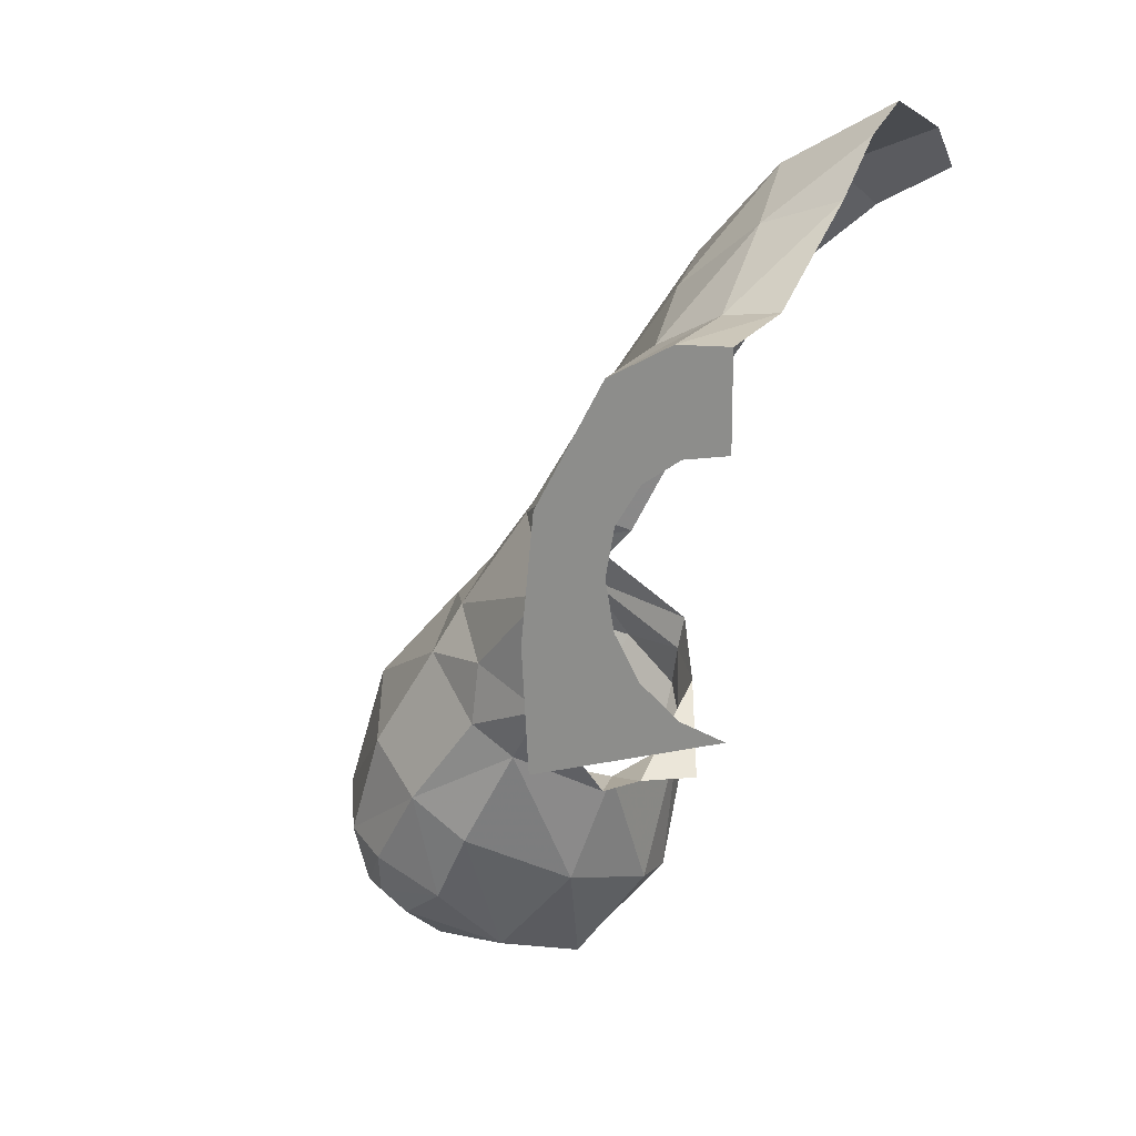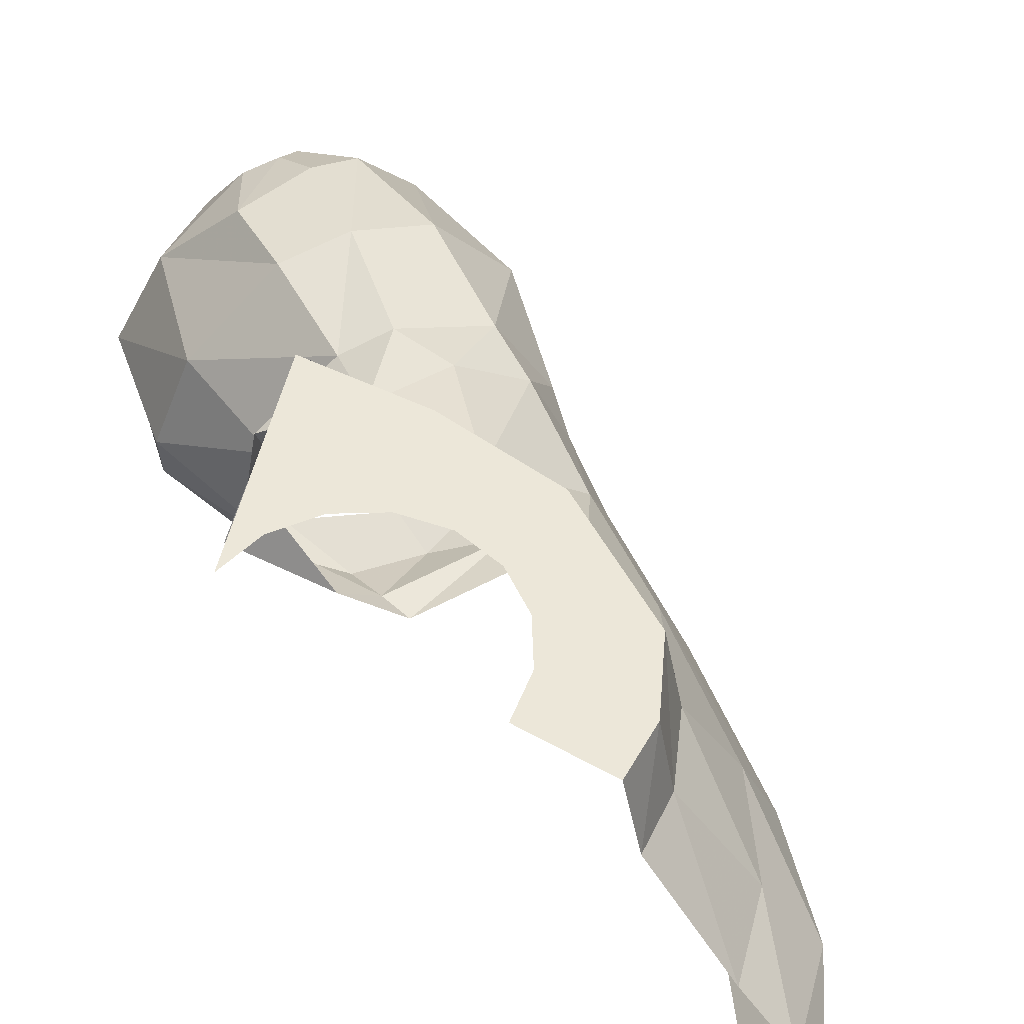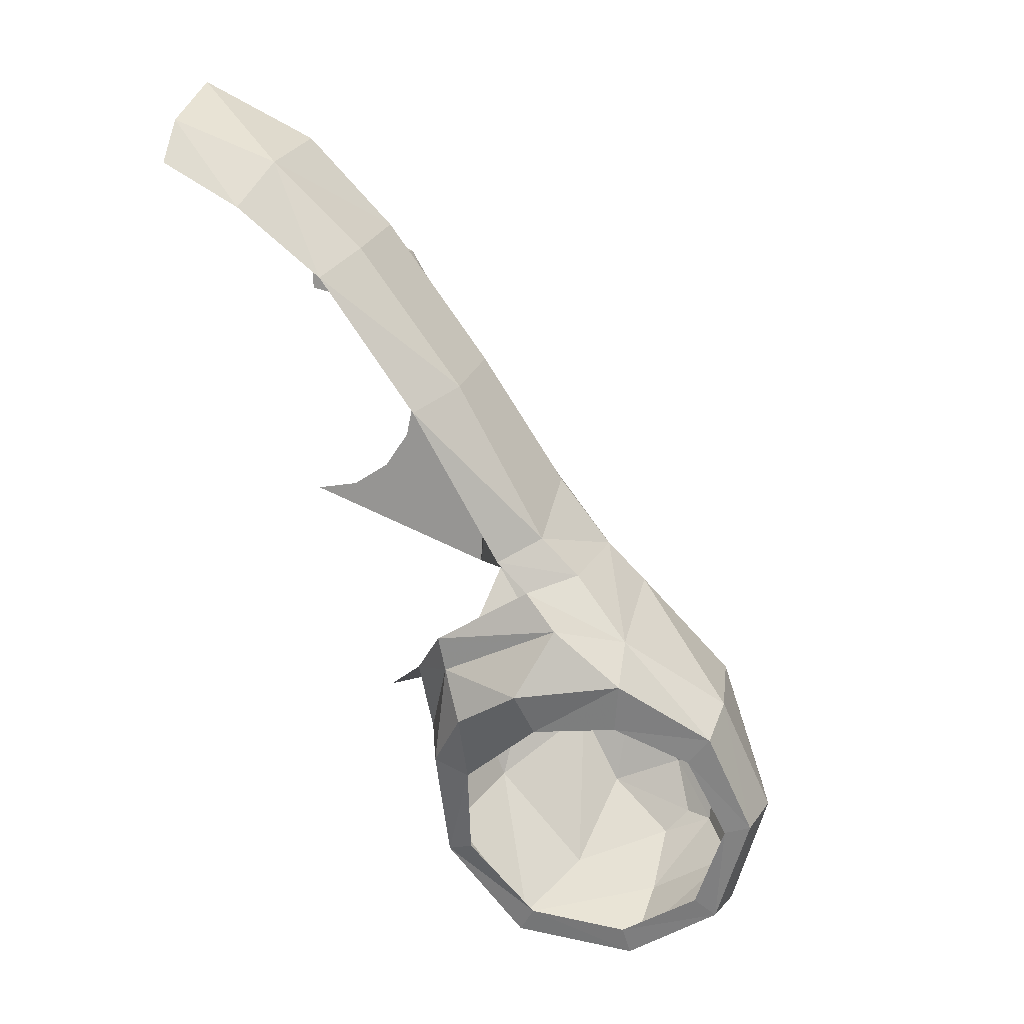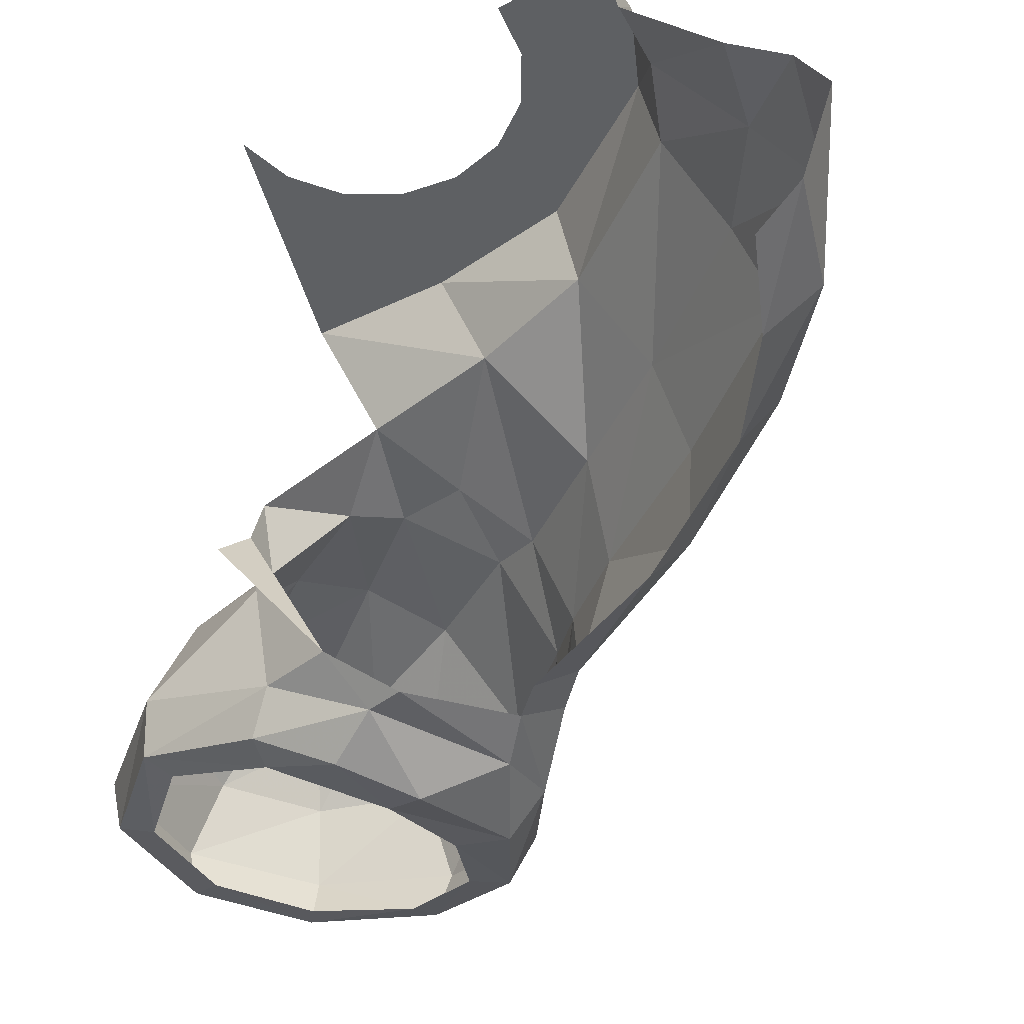
<metadata>
{"format":"obj","ext":"obj","renderer":"f3d","projection":"perspective","resolution":1024,"background":"white","views":[{"elev":15.5,"azim":-144.7,"up":"+Z"},{"elev":49.6,"azim":-57.9,"up":"+Y"},{"elev":18.0,"azim":16.6,"up":"+Z"},{"elev":-42.1,"azim":-56.5,"up":"+Y"}]}
</metadata>
<code>
v 0.927 -0.9295 -0.5735
v 0.8885 -0.9705 -0.471
v 0.7355 -0.943 -0.5655
v 0.7375 -0.876 -0.74
v 0.7355 -0.943 -0.5655
v 0.6505 -0.8745 -0.7075
v 0.7375 -0.876 -0.74
v 0.8885 -0.9705 -0.471
v 0.927 -0.9295 -0.5735
v 1.141 -0.9315 -0.4295
v 0.927 -0.9295 -0.5735
v 1.127 -0.9095 -0.551
v 1.141 -0.9315 -0.4295
v 1.141 -0.9315 -0.4295
v 1.127 -0.9095 -0.551
v 1.355 -0.8615 -0.5715
v 1.303 -0.8615 -0.6375
v 1.355 -0.8615 -0.5715
v 1.127 -0.9095 -0.551
v 1.355 -0.8615 -0.5715
v 1.303 -0.8615 -0.6375
v 1.452 -0.793 -0.8265
v 1.391 -0.8055 -0.843
v 1.452 -0.793 -0.8265
v 1.303 -0.8615 -0.6375
v 1.452 -0.793 -0.8265
v 1.391 -0.8055 -0.843
v 1.365 -0.76 -1.101
v 1.313 -0.7745 -1.06
v 1.365 -0.76 -1.101
v 1.391 -0.8055 -0.843
v 1.141 -0.7555 -1.246
v 1.365 -0.76 -1.101
v 1.125 -0.77 -1.177
v 1.125 -0.77 -1.177
v 1.365 -0.76 -1.101
v 1.313 -0.7745 -1.06
v 0.8855 -0.782 -1.153
v 0.848 -0.7695 -1.217
v 1.141 -0.7555 -1.246
v 1.125 -0.77 -1.177
v 0.848 -0.7695 -1.217
v 0.8855 -0.782 -1.153
v 0.6605 -0.7935 -0.997
v 0.7245 -0.8115 -0.9725
v 0.6605 -0.7935 -0.997
v 0.8855 -0.782 -1.153
v 0.6505 -0.8745 -0.7075
v 0.6605 -0.7935 -0.997
v 0.7375 -0.876 -0.74
v 0.7375 -0.876 -0.74
v 0.6605 -0.7935 -0.997
v 0.7245 -0.8115 -0.9725
v 0.9695 -0.8995 -0.3155
v 0.6855 -0.8905 -0.451
v 0.8885 -0.9705 -0.471
v 0.7355 -0.943 -0.5655
v 0.8885 -0.9705 -0.471
v 0.6855 -0.8905 -0.451
v 0.8885 -0.9705 -0.471
v 1.141 -0.9315 -0.4295
v 0.9695 -0.8995 -0.3155
v 0.9695 -0.8995 -0.3155
v 1.141 -0.9315 -0.4295
v 1.137 -0.852 -0.3415
v 1.369 -0.7595 -0.5135
v 1.137 -0.852 -0.3415
v 1.355 -0.8615 -0.5715
v 1.141 -0.9315 -0.4295
v 1.355 -0.8615 -0.5715
v 1.137 -0.852 -0.3415
v 1.452 -0.793 -0.8265
v 1.478 -0.684 -0.805
v 1.369 -0.7595 -0.5135
v 1.355 -0.8615 -0.5715
v 1.478 -0.684 -0.805
v 1.452 -0.793 -0.8265
v 1.386 -0.6485 -1.103
v 1.452 -0.793 -0.8265
v 1.365 -0.76 -1.101
v 1.386 -0.6485 -1.103
v 1.141 -0.7555 -1.246
v 1.134 -0.647 -1.266
v 1.386 -0.6485 -1.103
v 1.365 -0.76 -1.101
v 0.831 -0.659 -1.232
v 1.134 -0.647 -1.266
v 0.848 -0.7695 -1.217
v 1.141 -0.7555 -1.246
v 0.848 -0.7695 -1.217
v 1.134 -0.647 -1.266
v 0.831 -0.659 -1.232
v 0.848 -0.7695 -1.217
v 0.6365 -0.6705 -0.9835
v 0.848 -0.7695 -1.217
v 0.6605 -0.7935 -0.997
v 0.6365 -0.6705 -0.9835
v 0.6365 -0.6705 -0.9835
v 0.6605 -0.7935 -0.997
v 0.617 -0.7895 -0.6525
v 0.6605 -0.7935 -0.997
v 0.6505 -0.8745 -0.7075
v 0.617 -0.7895 -0.6525
v 0.617 -0.7895 -0.6525
v 0.6505 -0.8745 -0.7075
v 0.6855 -0.8905 -0.451
v 0.6505 -0.8745 -0.7075
v 0.7355 -0.943 -0.5655
v 0.6855 -0.8905 -0.451
v 0.8805 -0.255 -0.8085
v 0.7515 -0.2795 -0.574
v 1.016 -0.2275 -0.719
v 0.7515 -0.2795 -0.574
v 0.848 -0.2485 -0.5035
v 1.016 -0.2275 -0.719
v 0.848 -0.2485 -0.5035
v 1.016 -0.314 -0.372
v 1.169 -0.2815 -0.6185
v 1.016 -0.2275 -0.719
v 1.137 -0.852 -0.3415
v 1.369 -0.7595 -0.5135
v 1.109 -0.5345 -0.2895
v 1.109 -0.5345 -0.2895
v 1.369 -0.7595 -0.5135
v 1.321 -0.492 -0.5245
v 0.617 -0.7895 -0.6525
v 0.617 -0.4965 -0.66
v 0.6365 -0.6705 -0.9835
v 0.6365 -0.6705 -0.9835
v 0.617 -0.4965 -0.66
v 0.7065 -0.452 -0.9295
v 1.109 -0.5345 -0.2895
v 1.321 -0.492 -0.5245
v 1.016 -0.314 -0.372
v 1.016 -0.314 -0.372
v 1.321 -0.492 -0.5245
v 1.169 -0.2815 -0.6185
v 0.617 -0.4965 -0.66
v 0.7515 -0.2795 -0.574
v 0.7065 -0.452 -0.9295
v 0.7515 -0.2795 -0.574
v 0.8805 -0.255 -0.8085
v 0.7065 -0.452 -0.9295
v 1.169 -0.2815 -0.6185
v 1.272 -0.3025 -0.88
v 1.016 -0.2275 -0.719
v 1.272 -0.3025 -0.88
v 1.154 -0.2565 -0.9165
v 1.016 -0.2275 -0.719
v 1.154 -0.2565 -0.9165
v 1.272 -0.3025 -0.88
v 1.265 -0.352 -1.035
v 1.2 -0.3205 -1.036
v 1.143 -0.349 -1.093
v 1.2 -0.3205 -1.036
v 1.265 -0.352 -1.035
v 1.154 -0.2565 -0.9165
v 1.2 -0.3205 -1.036
v 0.985 -0.28 -0.9865
v 0.985 -0.28 -0.9865
v 1.2 -0.3205 -1.036
v 1.143 -0.349 -1.093
v 1.154 -0.2565 -0.9165
v 0.985 -0.28 -0.9865
v 1.016 -0.2275 -0.719
v 0.8805 -0.255 -0.8085
v 1.016 -0.2275 -0.719
v 0.985 -0.28 -0.9865
v 1.321 -0.492 -0.5245
v 1.426 -0.482 -0.8415
v 1.169 -0.2815 -0.6185
v 1.272 -0.3025 -0.88
v 1.169 -0.2815 -0.6185
v 1.426 -0.482 -0.8415
v 1.426 -0.482 -0.8415
v 1.345 -0.4815 -1.077
v 1.272 -0.3025 -0.88
v 1.265 -0.352 -1.035
v 1.272 -0.3025 -0.88
v 1.345 -0.4815 -1.077
v 1.345 -0.4815 -1.077
v 1.143 -0.485 -1.198
v 1.265 -0.352 -1.035
v 1.143 -0.349 -1.093
v 1.265 -0.352 -1.035
v 1.143 -0.485 -1.198
v 0.985 -0.28 -0.9865
v 1.143 -0.349 -1.093
v 0.9245 -0.4555 -1.162
v 1.143 -0.349 -1.093
v 1.143 -0.485 -1.198
v 0.9245 -0.4555 -1.162
v 0.7065 -0.452 -0.9295
v 0.8805 -0.255 -0.8085
v 0.9245 -0.4555 -1.162
v 0.8805 -0.255 -0.8085
v 0.985 -0.28 -0.9865
v 0.9245 -0.4555 -1.162
v 1.369 -0.7595 -0.5135
v 1.478 -0.684 -0.805
v 1.321 -0.492 -0.5245
v 1.321 -0.492 -0.5245
v 1.478 -0.684 -0.805
v 1.426 -0.482 -0.8415
v 1.478 -0.684 -0.805
v 1.386 -0.6485 -1.103
v 1.426 -0.482 -0.8415
v 1.426 -0.482 -0.8415
v 1.386 -0.6485 -1.103
v 1.345 -0.4815 -1.077
v 1.386 -0.6485 -1.103
v 1.134 -0.647 -1.266
v 1.345 -0.4815 -1.077
v 1.345 -0.4815 -1.077
v 1.134 -0.647 -1.266
v 1.143 -0.485 -1.198
v 1.134 -0.647 -1.266
v 0.831 -0.659 -1.232
v 1.143 -0.485 -1.198
v 1.143 -0.485 -1.198
v 0.831 -0.659 -1.232
v 0.9245 -0.4555 -1.162
v 0.9245 -0.4555 -1.162
v 0.831 -0.659 -1.232
v 0.7065 -0.452 -0.9295
v 0.831 -0.659 -1.232
v 0.6365 -0.6705 -0.9835
v 0.7065 -0.452 -0.9295
v 0.999 -0.788 -0.204
v 0.889 -0.866 -0.2355
v 1.137 -0.852 -0.3415
v 0.9695 -0.8995 -0.3155
v 1.137 -0.852 -0.3415
v 0.889 -0.866 -0.2355
v 1.109 -0.5345 -0.2895
v 1.019 -0.551 -0.1935
v 1.137 -0.852 -0.3415
v 0.999 -0.788 -0.204
v 1.137 -0.852 -0.3415
v 1.019 -0.551 -0.1935
v 1.016 -0.314 -0.372
v 0.9575 -0.3555 -0.251
v 1.109 -0.5345 -0.2895
v 1.109 -0.5345 -0.2895
v 0.9575 -0.3555 -0.251
v 1.019 -0.551 -0.1935
v 0.848 -0.2485 -0.5035
v 0.833 -0.255 -0.3515
v 1.016 -0.314 -0.372
v 1.016 -0.314 -0.372
v 0.833 -0.255 -0.3515
v 0.9575 -0.3555 -0.251
v 0.9085 -0.795 -0.114
v 0.817 -0.873 -0.1595
v 0.999 -0.788 -0.204
v 0.889 -0.866 -0.2355
v 0.999 -0.788 -0.204
v 0.817 -0.873 -0.1595
v 0.894 -0.5645 -0.029
v 0.9085 -0.795 -0.114
v 1.019 -0.551 -0.1935
v 0.9085 -0.795 -0.114
v 0.999 -0.788 -0.204
v 1.019 -0.551 -0.1935
v 0.9575 -0.3555 -0.251
v 0.786 -0.3855 -0.008
v 1.019 -0.551 -0.1935
v 1.019 -0.551 -0.1935
v 0.786 -0.3855 -0.008
v 0.894 -0.5645 -0.029
v 0.786 -0.3855 -0.008
v 0.9575 -0.3555 -0.251
v 0.594 -0.1905 -0.128
v 0.9575 -0.3555 -0.251
v 0.833 -0.255 -0.3515
v 0.594 -0.1905 -0.128
v 0.833 -0.255 -0.3515
v 0.6245 -0.2125 -0.4165
v 0.594 -0.1905 -0.128
v 0.7005 -0.8035 0.2595
v 0.6205 -0.92 0.2165
v 0.9085 -0.795 -0.114
v 0.817 -0.873 -0.1595
v 0.9085 -0.795 -0.114
v 0.6205 -0.92 0.2165
v 0.9085 -0.795 -0.114
v 0.894 -0.5645 -0.029
v 0.7005 -0.8035 0.2595
v 0.7005 -0.8035 0.2595
v 0.894 -0.5645 -0.029
v 0.6955 -0.579 0.276
v 0.621 -0.394 0.244
v 0.6955 -0.579 0.276
v 0.894 -0.5645 -0.029
v 0.786 -0.3855 -0.008
v 0.594 -0.1905 -0.128
v 0.519 -0.1855 0.144
v 0.786 -0.3855 -0.008
v 0.621 -0.394 0.244
v 0.786 -0.3855 -0.008
v 0.519 -0.1855 0.144
v 0.3055 -0.189 0.463
v 0.455 -0.812 0.5875
v 0.3935 -0.93 0.5345
v 0.7005 -0.8035 0.2595
v 0.6205 -0.92 0.2165
v 0.7005 -0.8035 0.2595
v 0.3935 -0.93 0.5345
v 0.6955 -0.579 0.276
v 0.4495 -0.584 0.6055
v 0.455 -0.812 0.5875
v 0.7005 -0.8035 0.2595
v 0.6955 -0.579 0.276
v 0.621 -0.394 0.244
v 0.4495 -0.584 0.6055
v 0.621 -0.394 0.244
v 0.3905 -0.405 0.552
v 0.4495 -0.584 0.6055
v 0.3905 -0.405 0.552
v 0.621 -0.394 0.244
v 0.3055 -0.189 0.463
v 0.455 -0.812 0.5875
v 0.2435 -0.825 0.788
v 0.3935 -0.93 0.5345
v 0.3935 -0.93 0.5345
v 0.2435 -0.825 0.788
v 0.1915 -0.937 0.694
v 0.2435 -0.585 0.8125
v 0.2435 -0.825 0.788
v 0.4495 -0.584 0.6055
v 0.455 -0.812 0.5875
v 0.4495 -0.584 0.6055
v 0.2435 -0.825 0.788
v 0.4495 -0.584 0.6055
v 0.3905 -0.405 0.552
v 0.2435 -0.585 0.8125
v 0.3905 -0.405 0.552
v 0.1925 -0.415 0.702
v 0.2435 -0.585 0.8125
v 0.2435 -0.825 0.788
v 0 -0.8505 0.8825
v 0.1915 -0.937 0.694
v 0 -0.8505 0.8825
v 0 -0.926 0.7905
v 0.1915 -0.937 0.694
v 0.2435 -0.585 0.8125
v 0 -0.659 0.9515
v 0.2435 -0.825 0.788
v 0 -0.659 0.9515
v 0 -0.8505 0.8825
v 0.2435 -0.825 0.788
v 0.2435 -0.585 0.8125
v 0.1925 -0.415 0.702
v 0 -0.5475 0.888
v 0 -0.427 0.7625
v 0 -0.5475 0.888
v 0.1925 -0.415 0.702
v 0.1925 -0.415 0.702
v 0.1405 -0.185 0.542
v 0 -0.427 0.7625
v 0 -0.1835 0.56
v 0 -0.427 0.7625
v 0.1405 -0.185 0.542
v 0.3905 -0.405 0.552
v 0.3055 -0.189 0.463
v 0.1925 -0.415 0.702
v 0.3055 -0.189 0.463
v 0.1405 -0.185 0.542
v 0.1925 -0.415 0.702
v 0.3055 -0.189 0.463
v 0.303 0 0.422
v 0.1405 -0.185 0.542
v 0.303 0 0.422
v 0.1355 0 0.5085
v 0.1405 -0.185 0.542
v 0.6245 -0.2125 -0.4165
v 0.5 0 -0.4785
v 0.594 -0.1905 -0.128
v 0.594 -0.1905 -0.128
v 0.5 0 -0.4785
v 0.519 0 -0.1865
v 0.485 0 0.118
v 0.519 -0.1855 0.144
v 0.519 0 -0.1865
v 0.519 -0.1855 0.144
v 0.594 -0.1905 -0.128
v 0.519 0 -0.1865
v 0.3055 -0.189 0.463
v 0.519 -0.1855 0.144
v 0.303 0 0.422
v 0.519 -0.1855 0.144
v 0.485 0 0.118
v 0.303 0 0.422
v 0.1405 -0.185 0.542
v 0.1355 0 0.5085
v 0 -0.1835 0.56
v 0 0 0.5175
v 0 -0.1835 0.56
v 0.1355 0 0.5085
v 0.6855 -0.8905 -0.451
v 0.9695 -0.8995 -0.3155
v 0.6685 -0.894 -0.368
v 0.6685 -0.894 -0.368
v 0.9695 -0.8995 -0.3155
v 0.889 -0.866 -0.2355
v 0.617 -0.7895 -0.6525
v 0.6855 -0.8905 -0.451
v 0.583 -0.7985 -0.4905
v 0.583 -0.7985 -0.4905
v 0.6855 -0.8905 -0.451
v 0.6685 -0.894 -0.368
v 0.583 -0.7985 -0.4905
v 0.5215 -0.476 -0.6445
v 0.617 -0.7895 -0.6525
v 0.617 -0.4965 -0.66
v 0.617 -0.7895 -0.6525
v 0.5215 -0.476 -0.6445
v 0.6245 -0.2125 -0.4165
v 0.7515 -0.2795 -0.574
v 0.554 -0.3655 -0.643
v 0.7515 -0.2795 -0.574
v 0.617 -0.4965 -0.66
v 0.554 -0.3655 -0.643
v 0.833 -0.255 -0.3515
v 0.848 -0.2485 -0.5035
v 0.6245 -0.2125 -0.4165
v 0.848 -0.2485 -0.5035
v 0.7515 -0.2795 -0.574
v 0.6245 -0.2125 -0.4165
v 0.617 -0.4965 -0.66
v 0.5215 -0.476 -0.6445
v 0.554 -0.3655 -0.643
v 0 -0.5475 0.888
v 0 -0.659 0.9515
v 0.2435 -0.585 0.8125
v 0.5215 -0.476 -0.6445
v 0.583 -0.7985 -0.4905
v 0.4275 -0.5755 -0.6455
v 0.5 0 -0.4785
v 0 0 -0.3
v 0.1148 0 -0.2772
v 0.519 0 -0.1865
v 0.5 0 -0.4785
v 0.1148 0 -0.2772
v 0.2122 0 -0.2122
v 0.519 0 -0.1865
v 0.2122 0 -0.2122
v 0.2772 0 -0.1148
v 0.519 0 -0.1865
v 0.2772 0 -0.1148
v 0.3 0 0
v 0.485 0 0.118
v 0.485 0 0.118
v 0.3 0 0
v 0.2772 0 0.1148
v 0.303 0 0.422
v 0.303 0 0.422
v 0.2772 0 0.1148
v 0.2122 0 0.2122
v 0.303 0 0.422
v 0.2122 0 0.2122
v 0.1148 0 0.2772
v 0.1355 0 0.5085
v 0.1355 0 0.5085
v 0.1148 0 0.2772
v 0 0 0.3
v 0 0 0.5175
g mesh7391004
f 1 2 3
f 3 4 1
f 5 6 7
f 8 9 10
f 11 12 13
f 14 15 16
f 17 18 19
f 20 21 22
f 23 24 25
f 26 27 28
f 29 30 31
f 32 33 34
f 35 36 37
f 38 39 40
f 40 41 38
f 42 43 44
f 45 46 47
f 48 49 50
f 51 52 53
f 54 55 56
f 57 58 59
f 60 61 62
f 63 64 65
f 66 67 68
f 69 70 71
f 72 73 74
f 74 75 72
f 76 77 78
f 79 80 81
f 82 83 84
f 84 85 82
f 86 87 88
f 89 90 91
f 92 93 94
f 95 96 97
f 98 99 100
f 101 102 103
f 104 105 106
f 107 108 109
f 110 111 112
f 113 114 115
f 116 117 118
f 118 119 116
f 120 121 122
f 123 124 125
f 126 127 128
f 129 130 131
f 132 133 134
f 135 136 137
f 138 139 140
f 141 142 143
f 144 145 146
f 147 148 149
f 150 151 152
f 152 153 150
f 154 155 156
f 157 158 159
f 160 161 162
f 163 164 165
f 166 167 168
f 169 170 171
f 172 173 174
f 175 176 177
f 178 179 180
f 181 182 183
f 184 185 186
f 187 188 189
f 190 191 192
f 193 194 195
f 196 197 198
f 199 200 201
f 202 203 204
f 205 206 207
f 208 209 210
f 211 212 213
f 214 215 216
f 217 218 219
f 220 221 222
f 223 224 225
f 226 227 228
f 229 230 231
f 232 233 234
f 235 236 237
f 238 239 240
f 241 242 243
f 244 245 246
f 247 248 249
f 250 251 252
f 253 254 255
f 256 257 258
f 259 260 261
f 262 263 264
f 265 266 267
f 268 269 270
f 271 272 273
f 274 275 276
f 277 278 279
f 280 281 282
f 283 284 285
f 286 287 288
f 289 290 291
f 292 293 294
f 294 295 292
f 296 297 298
f 299 300 301
f 301 302 299
f 303 304 305
f 306 307 308
f 309 310 311
f 311 312 309
f 313 314 315
f 316 317 318
f 319 320 321
f 322 323 324
f 325 326 327
f 328 329 330
f 331 332 333
f 334 335 336
f 337 338 339
f 340 341 342
f 343 344 345
f 346 347 348
f 349 350 351
f 352 353 354
f 355 356 357
f 358 359 360
f 361 362 363
f 364 365 366
f 367 368 369
f 370 371 372
f 373 374 375
f 376 377 378
f 379 380 381
f 382 383 384
f 385 386 387
f 388 389 390
f 391 392 393
f 394 395 396
f 397 398 399
f 400 401 402
f 403 404 405
f 406 407 408
f 409 410 411
f 412 413 414
f 415 416 417
f 418 419 420
f 421 422 423
f 424 425 426
f 427 428 429
f 430 431 432
f 433 434 435
f 436 437 438
f 439 440 441
f 442 443 444
f 444 445 442
f 446 447 448
f 449 450 451
f 451 452 449
f 453 454 455
f 455 456 453
f 457 458 459
f 460 461 462
f 462 463 460
f 464 465 466
f 466 467 464

</code>
